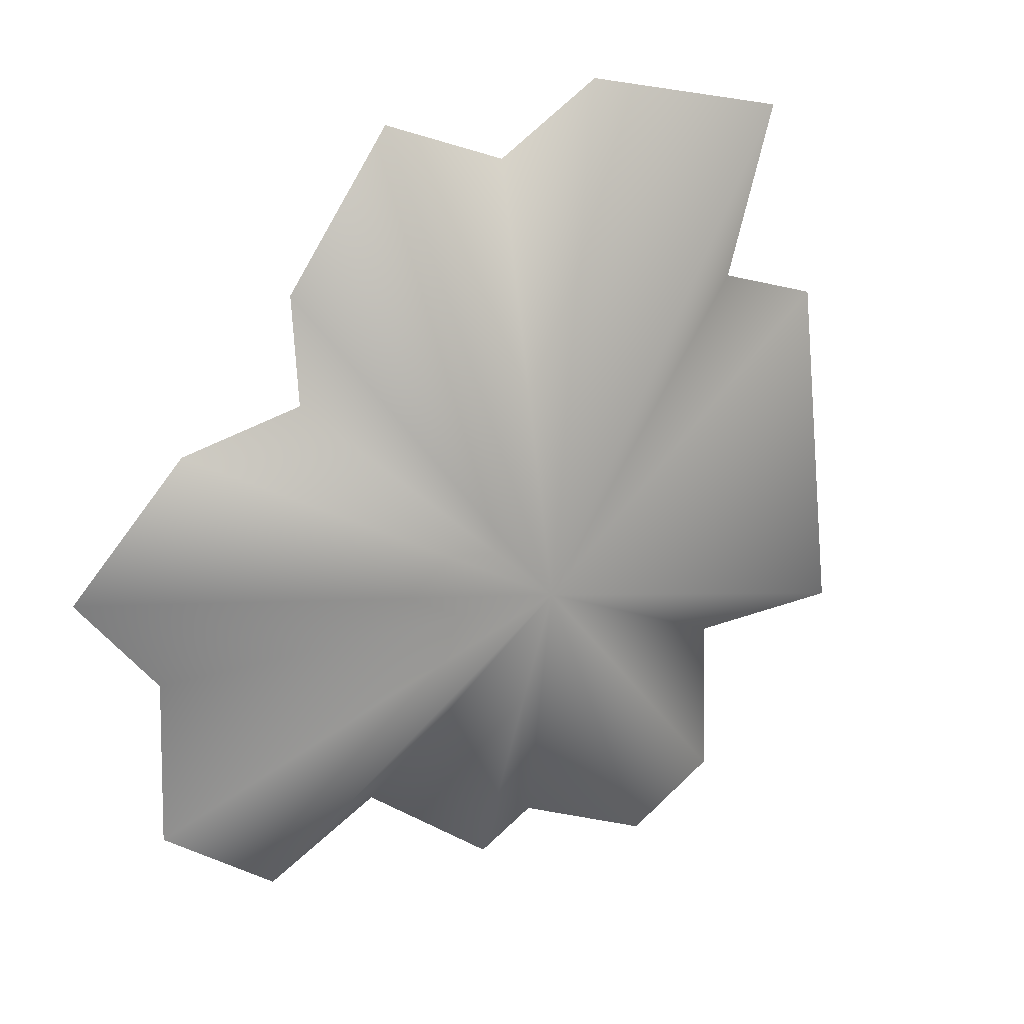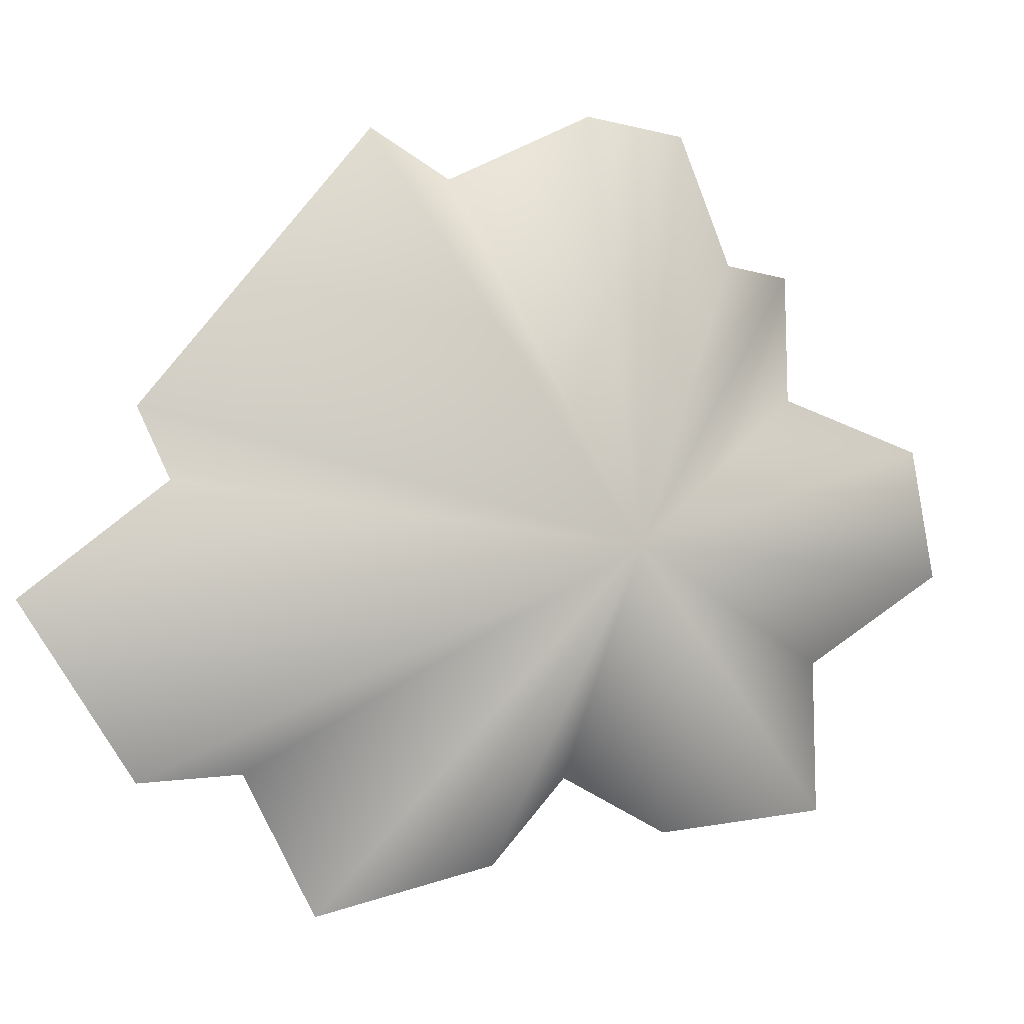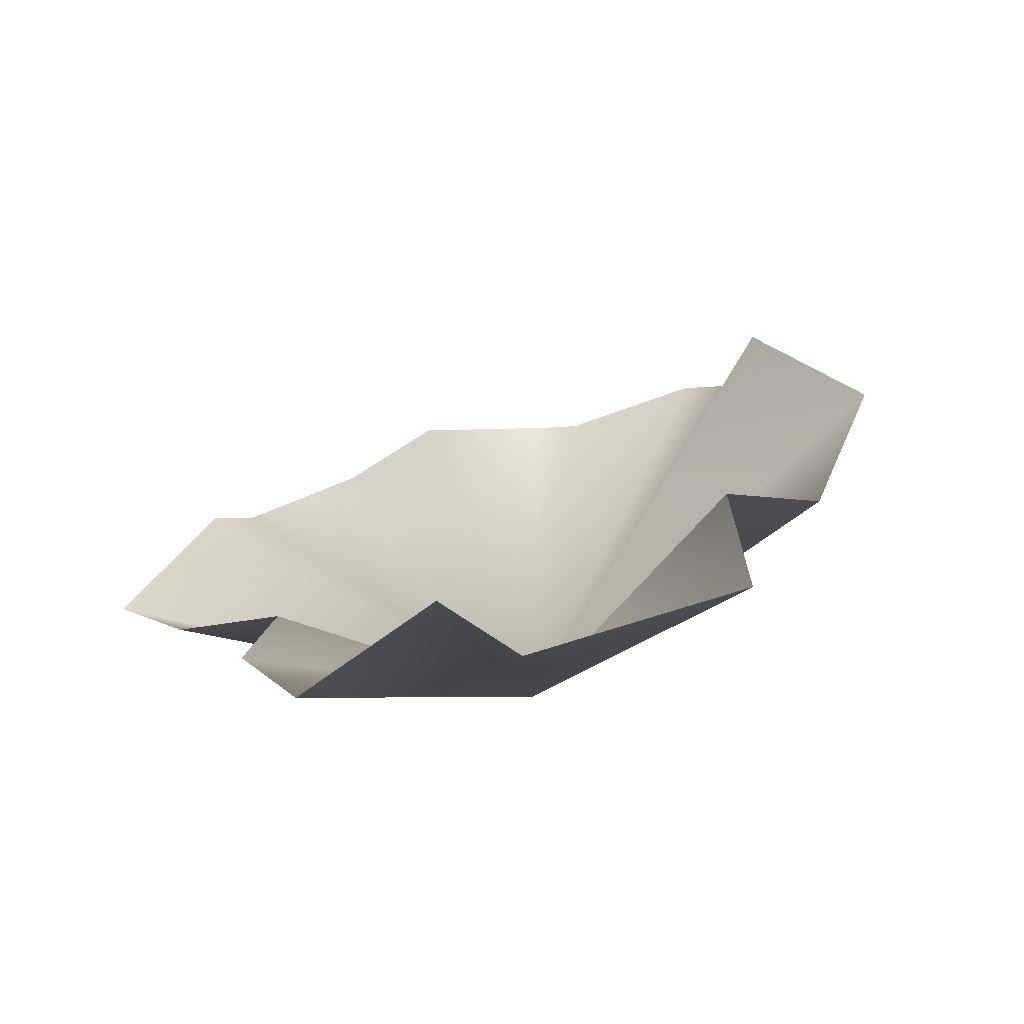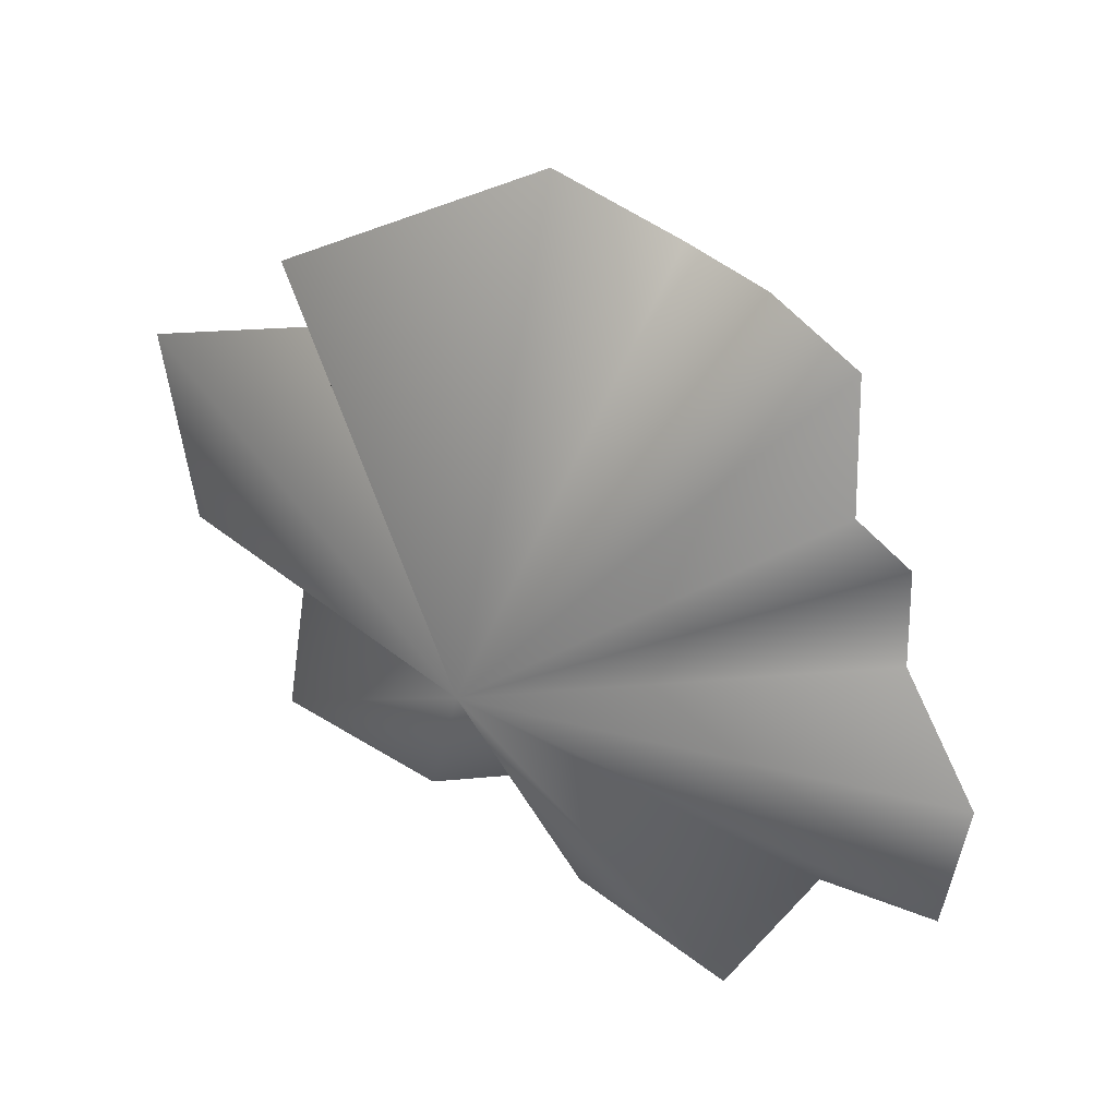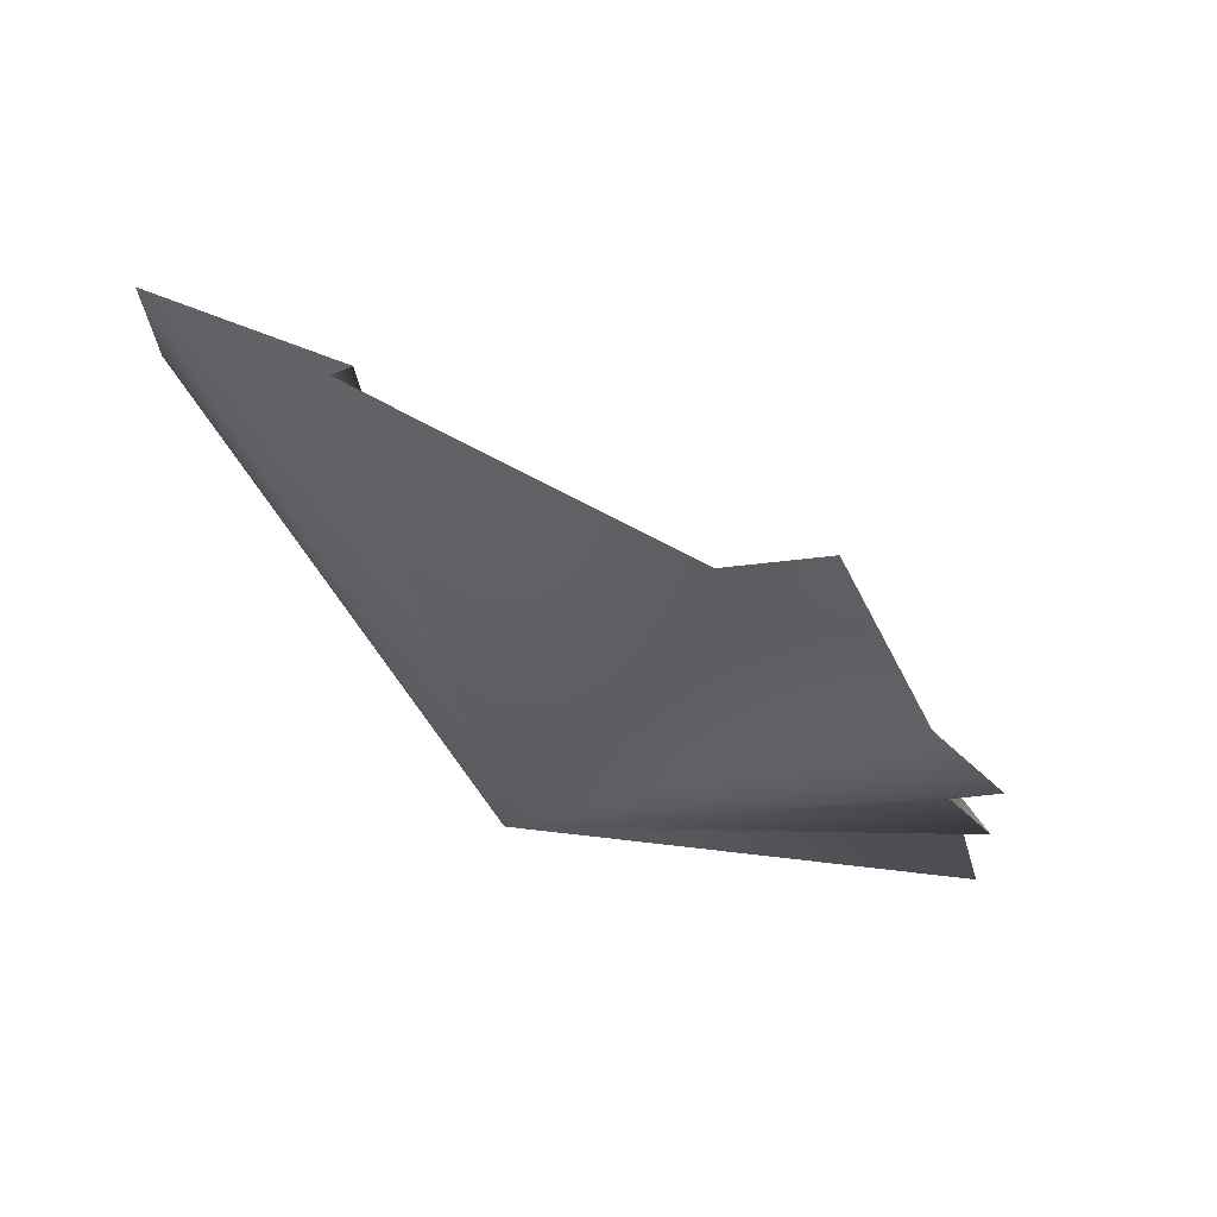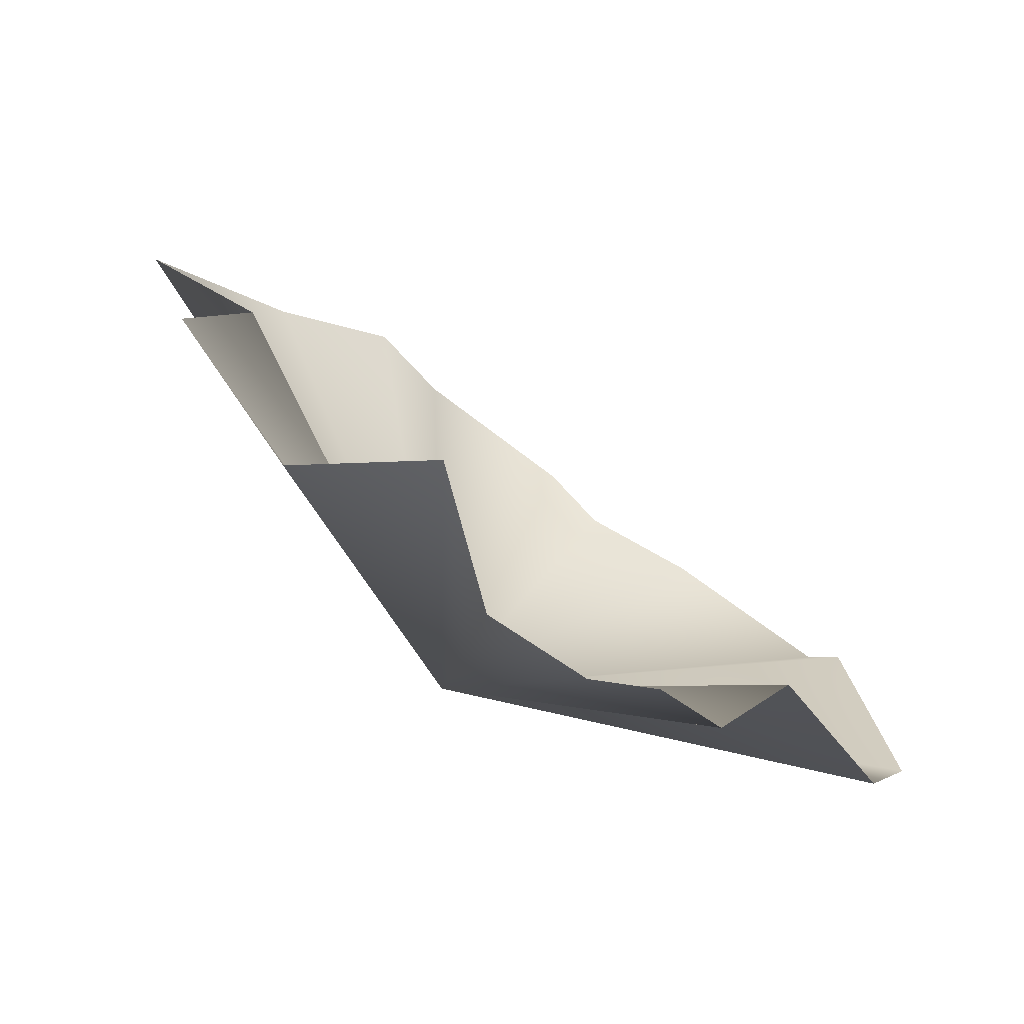
<metadata>
{"format":"obj","ext":"obj","renderer":"f3d","projection":"perspective","resolution":1024,"background":"white","views":[{"elev":-43.9,"azim":-143.2,"up":"+Y"},{"elev":-4.7,"azim":-57.8,"up":"+Z"},{"elev":44.9,"azim":-132.6,"up":"+Y"},{"elev":-51.4,"azim":-23.7,"up":"+Y"},{"elev":3.8,"azim":-36.1,"up":"+Y"},{"elev":2.3,"azim":6.7,"up":"+Y"}]}
</metadata>
<code>
g GrassBushes12
v 0.3792 -0.2713 0.07854
v 0.4141 -0.2779 -0.05383
v -0.08248 -0.1948 -0.04516
v 0.2928 -0.1652 0.1327
v 0.3477 -0.1656 -0.1477
v 0.2293 -0.1936 0.2531
v 0.3171 -0.1821 -0.3039
v 0.1725 -0.1568 0.2612
v 0.1664 -0.07941 -0.324
v 0.1134 -0.1335 0.3881
v 0.06634 -0.02011 -0.2668
v 0.0243 -0.07558 0.3986
v 0.008931 0.02887 -0.3531
v -0.02324 0.06134 0.3414
v -0.1433 0.1357 -0.3986
v -0.168 0.05639 0.3652
v -0.1822 0.1956 -0.2609
v -0.3359 0.2031 0.08519
v -0.304 0.2261 -0.2672
v -0.2758 0.2123 0.02102
v -0.4141 0.2779 -0.09717
g GrassBushes12_0
f 3 2 1
f 3 1 4
f 3 5 2
f 3 4 6
f 3 7 5
f 3 6 8
f 3 9 7
f 3 8 10
f 3 11 9
f 3 10 12
f 3 13 11
f 3 12 14
f 3 15 13
f 3 14 16
f 3 17 15
f 18 3 16
f 3 19 17
f 18 20 3
f 3 21 19
f 3 20 21

</code>
